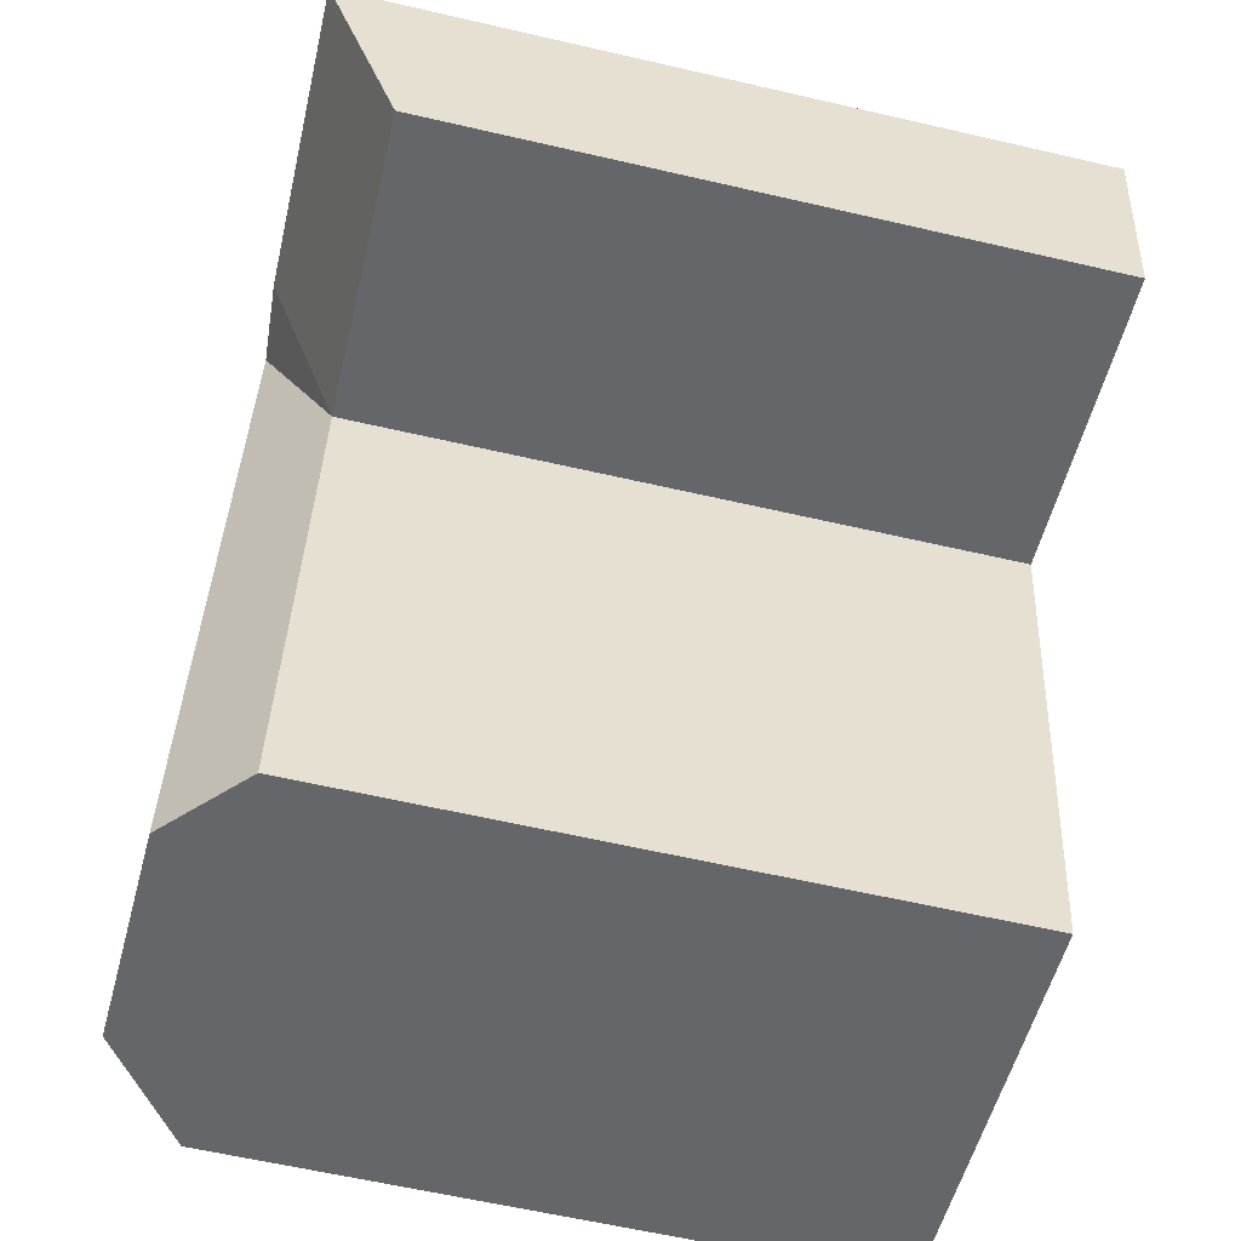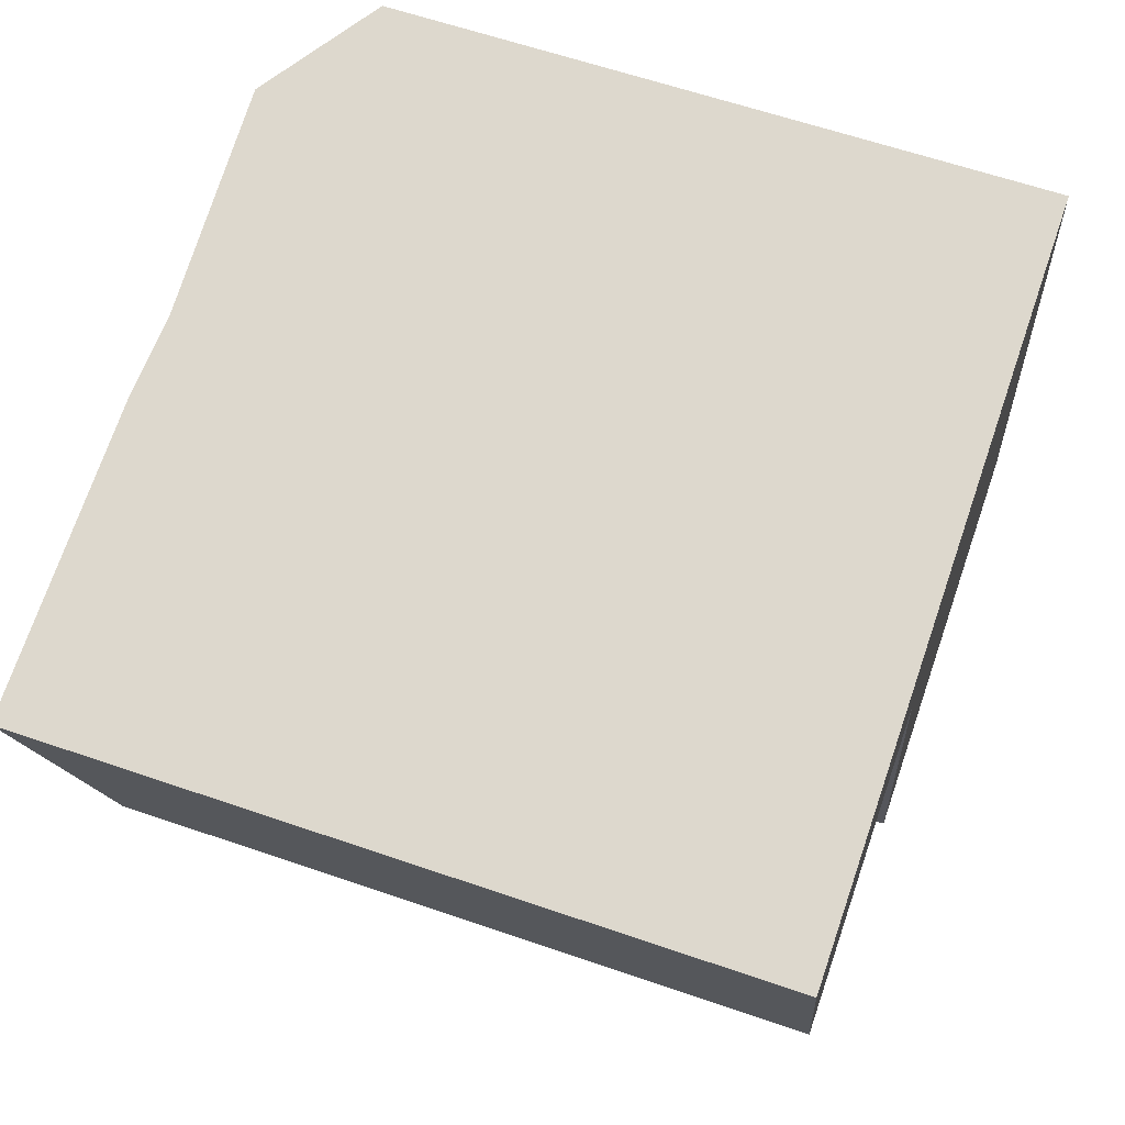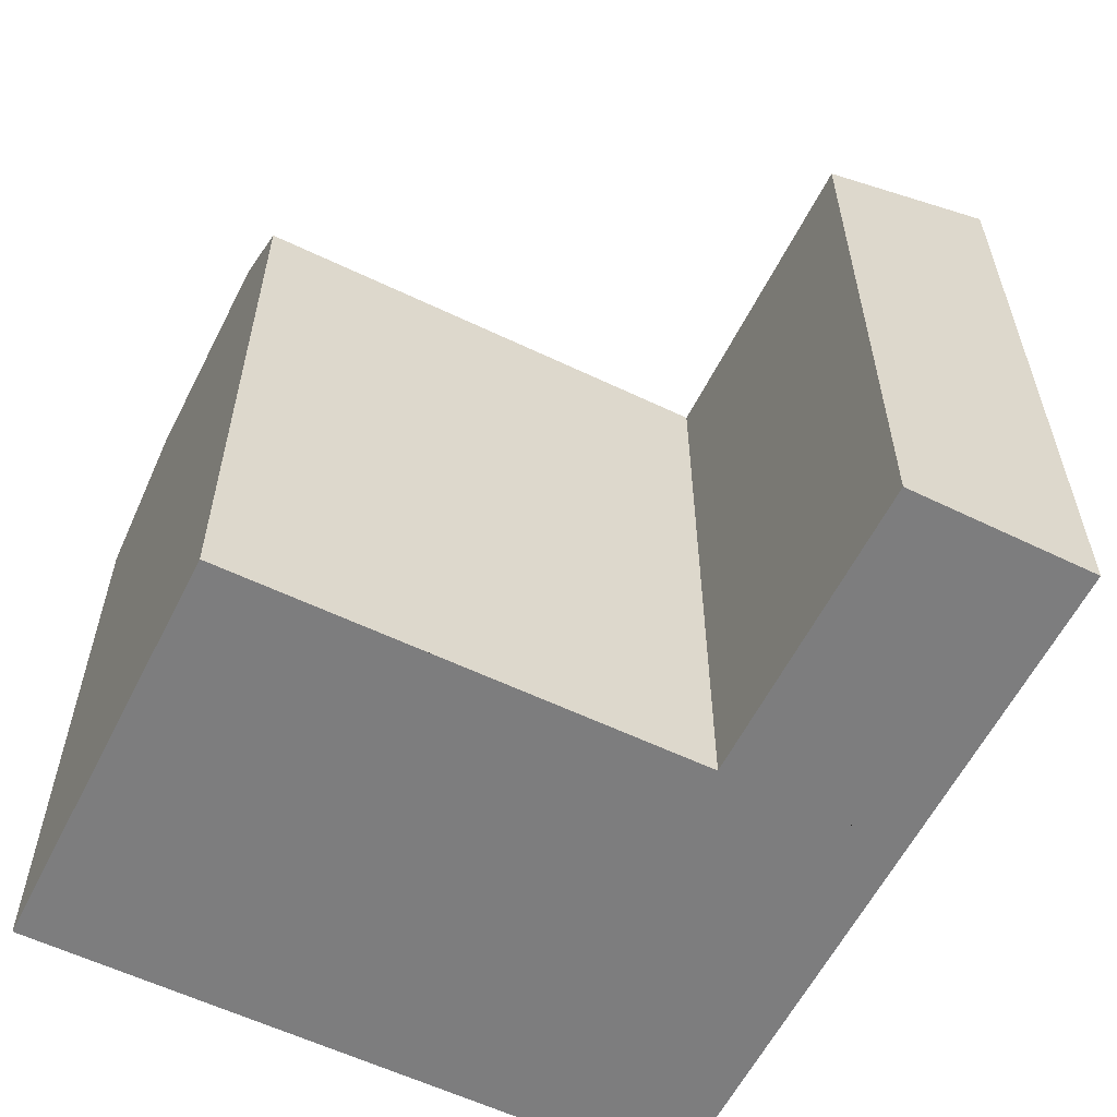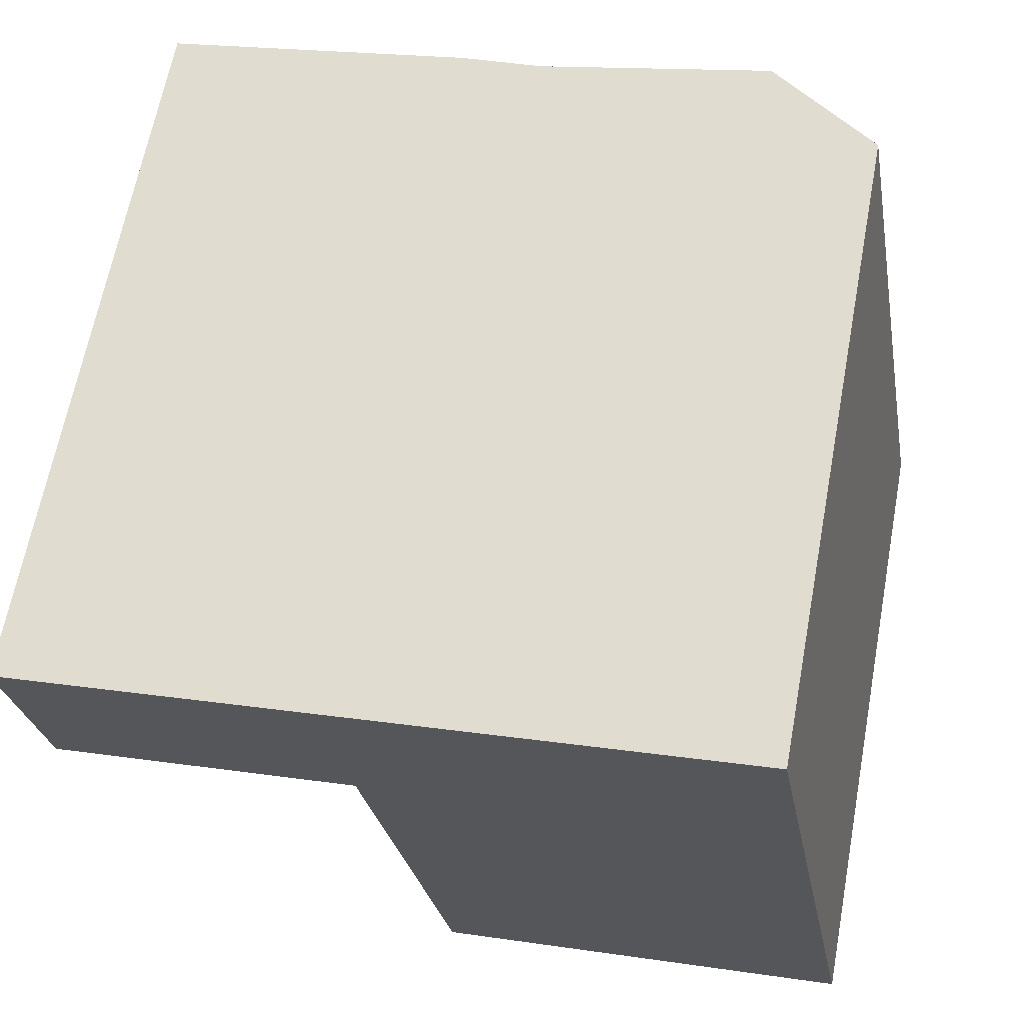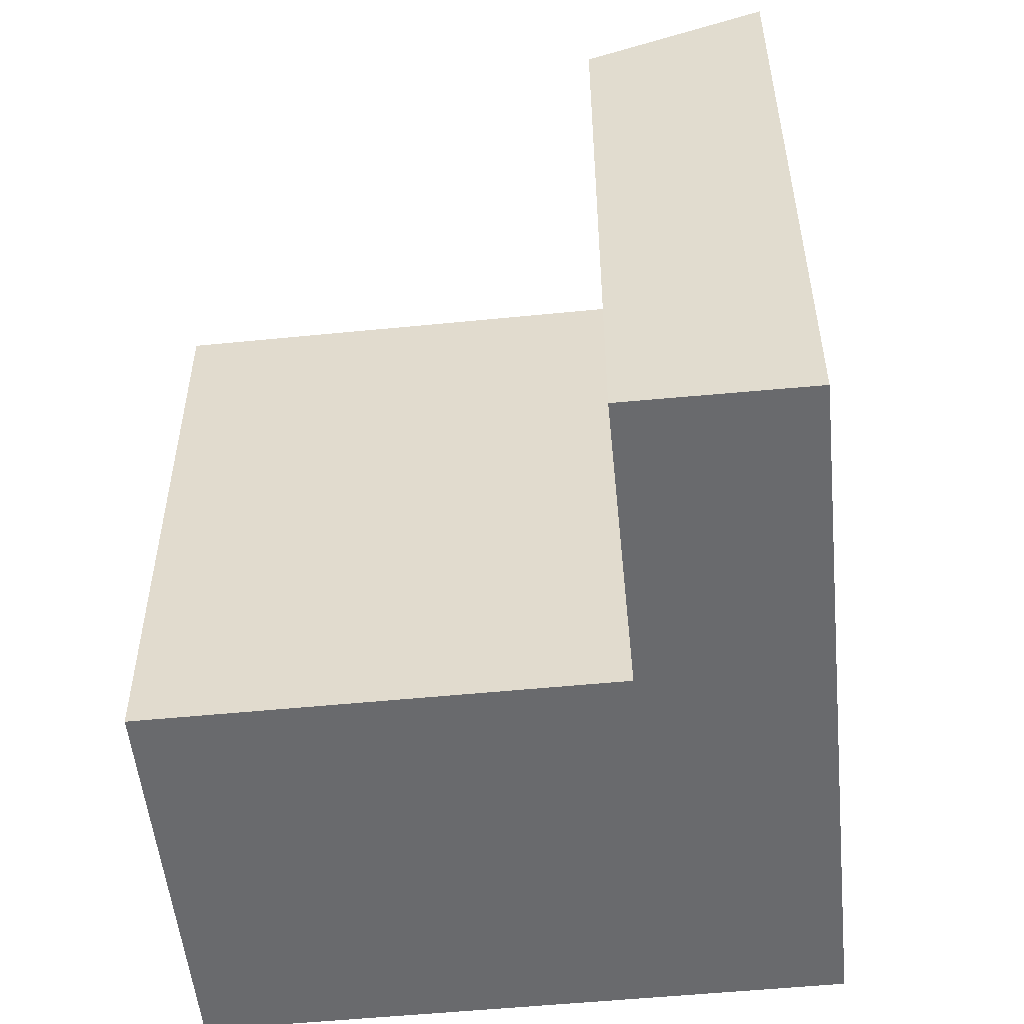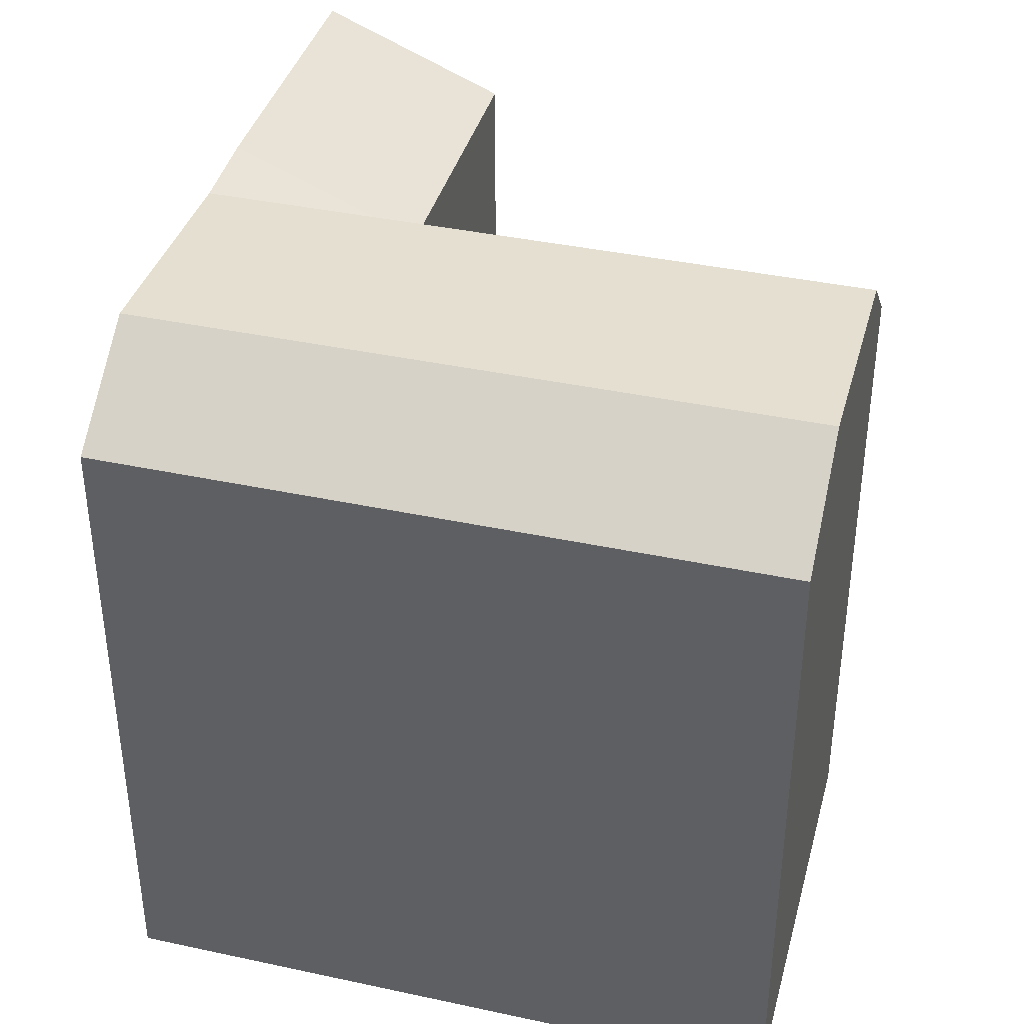
<metadata>
{"format":"obj","ext":"obj","renderer":"f3d","projection":"perspective","resolution":1024,"background":"white","views":[{"elev":-61.6,"azim":-103.2,"up":"+Z"},{"elev":61.8,"azim":-70.7,"up":"+Z"},{"elev":-59.1,"azim":-126.4,"up":"+Y"},{"elev":64.9,"azim":10.6,"up":"+Z"},{"elev":-53.1,"azim":-94.1,"up":"+Y"},{"elev":38.6,"azim":95.0,"up":"+Y"}]}
</metadata>
<code>
v  20.52 9.567e-17 -1.562
v  19.74 9.001e-16 -14.7
v  22.79 8.68e-16 -14.18
v  19.63 -2.069e-16 3.378
v  16.58 -1.747e-16 2.854
v  13.57 9.651e-16 -15.76
v  10.42 -1.097e-16 1.792
v  11.37 9.884e-16 -16.14
v  8.211 -8.651e-17 1.413
v  9.099 2.16e-16 -3.528
v  0.855 3.029e-16 -4.946
v  0 0 0
v  0.8554 17.32 -4.947
v  9.1 17.32 -3.528
v  16.58 19.49 2.853
v  10.42 19.25 1.792
v  19.63 17.32 3.378
v  0.0004127 19.4 -0.0006139
v  8.211 19.4 1.412
v  22.79 17.32 -14.18
v  13.57 19.25 -15.76
v  19.74 19.49 -14.7
v  11.37 17.32 -16.14
v  20.52 17.32 -1.563
v  11.31 19.25 -3.149
v  17.47 19.49 -2.088
g defaultobject
f 1 2 3
f 2 1 4
f 2 4 5
f 2 5 6
f 6 5 7
f 6 7 8
f 8 7 9
f 8 9 10
f 10 9 11
f 11 9 12
f 13 10 11
f 10 13 14
f 15 16 17
f 9 18 12
f 18 9 7
f 18 7 5
f 18 5 4
f 18 4 17
f 18 17 16
f 18 16 19
f 20 21 22
f 21 20 23
f 23 20 3
f 23 3 6
f 23 6 8
f 6 3 2
f 20 1 3
f 1 20 4
f 4 20 24
f 4 24 17
f 14 8 10
f 8 14 23
f 18 11 12
f 11 18 13
f 23 25 21
f 25 23 14
f 25 14 16
f 21 26 22
f 26 21 25
f 26 25 15
f 15 25 16
f 22 24 20
f 24 22 26
f 24 26 17
f 17 26 15
f 16 14 19
f 13 19 14
f 19 13 18

</code>
